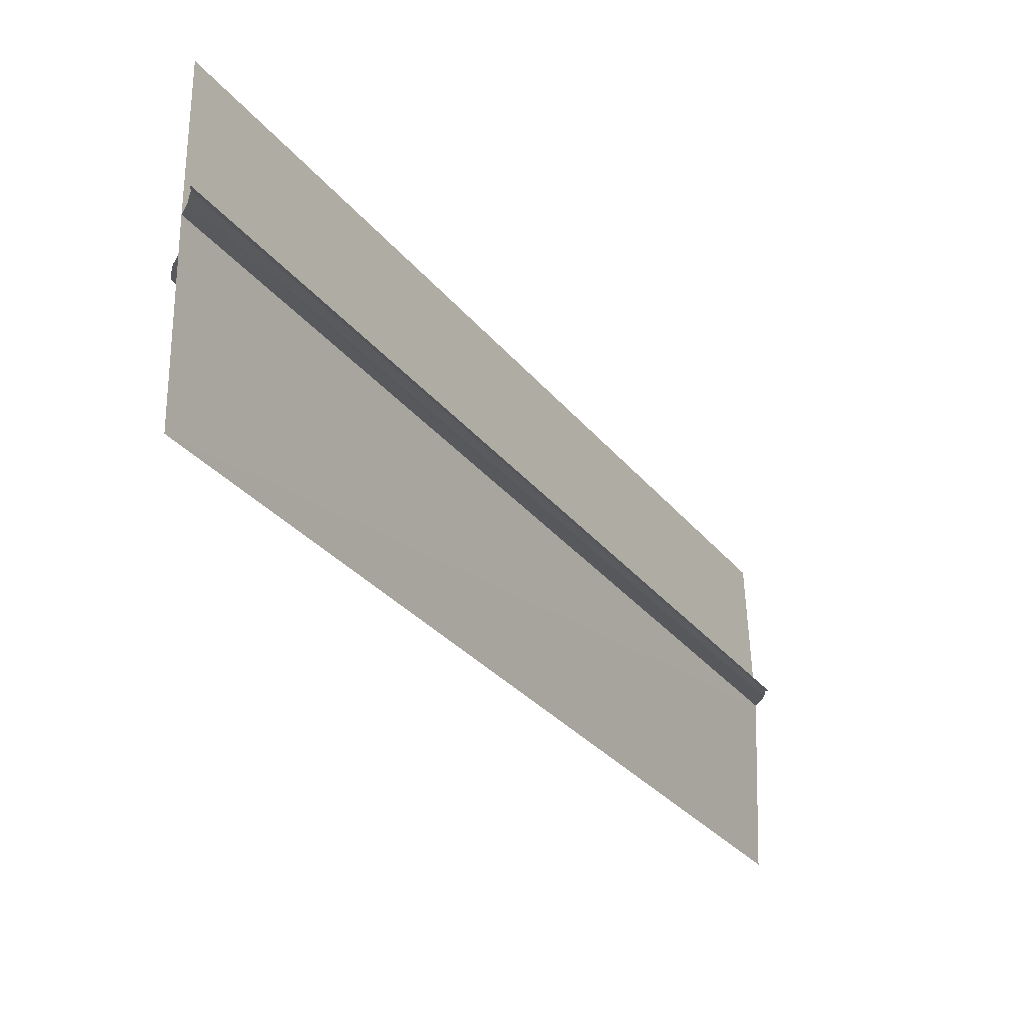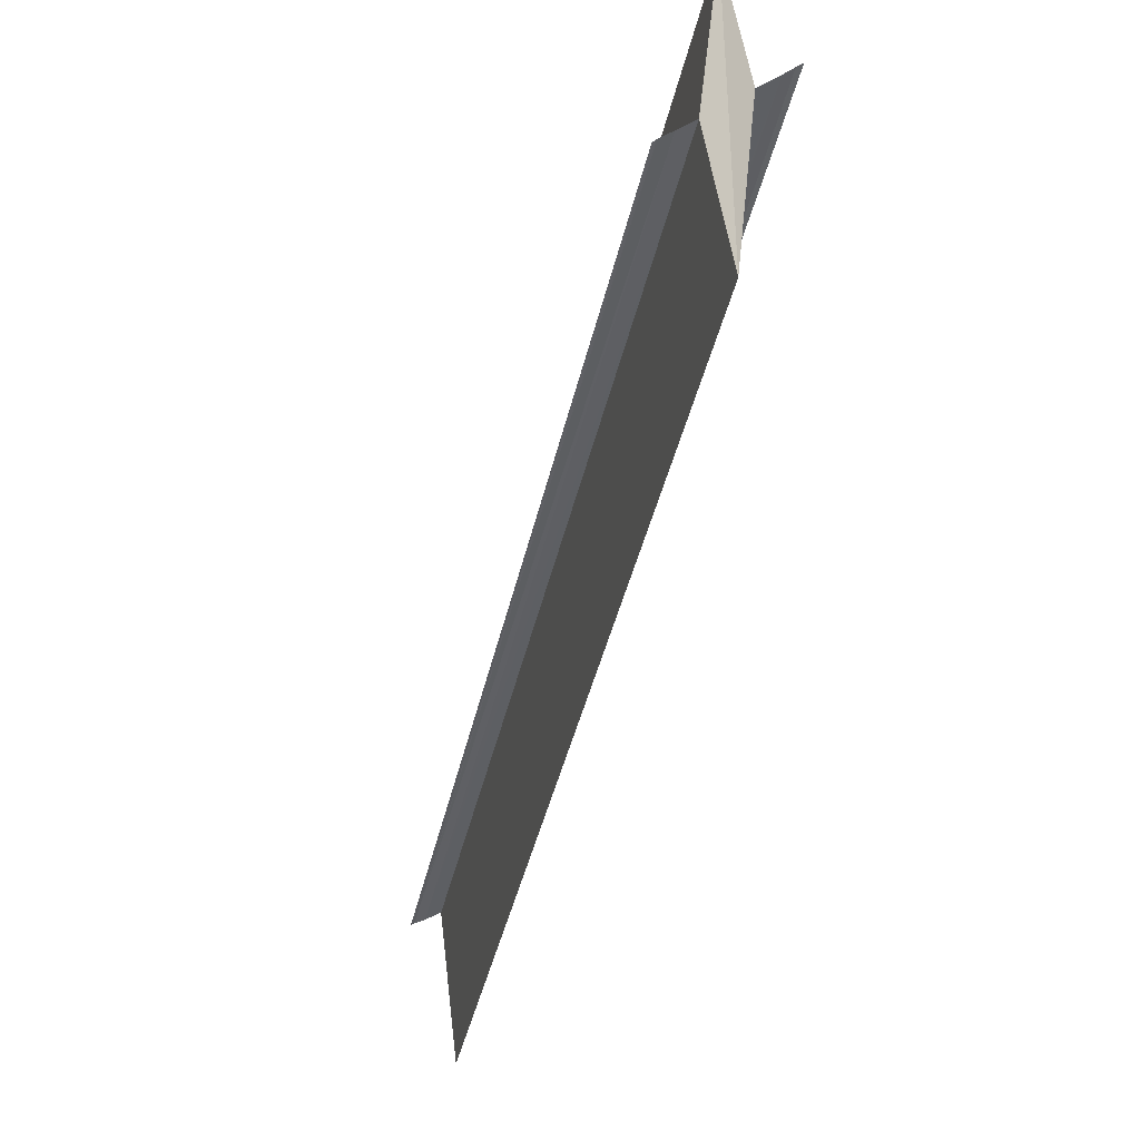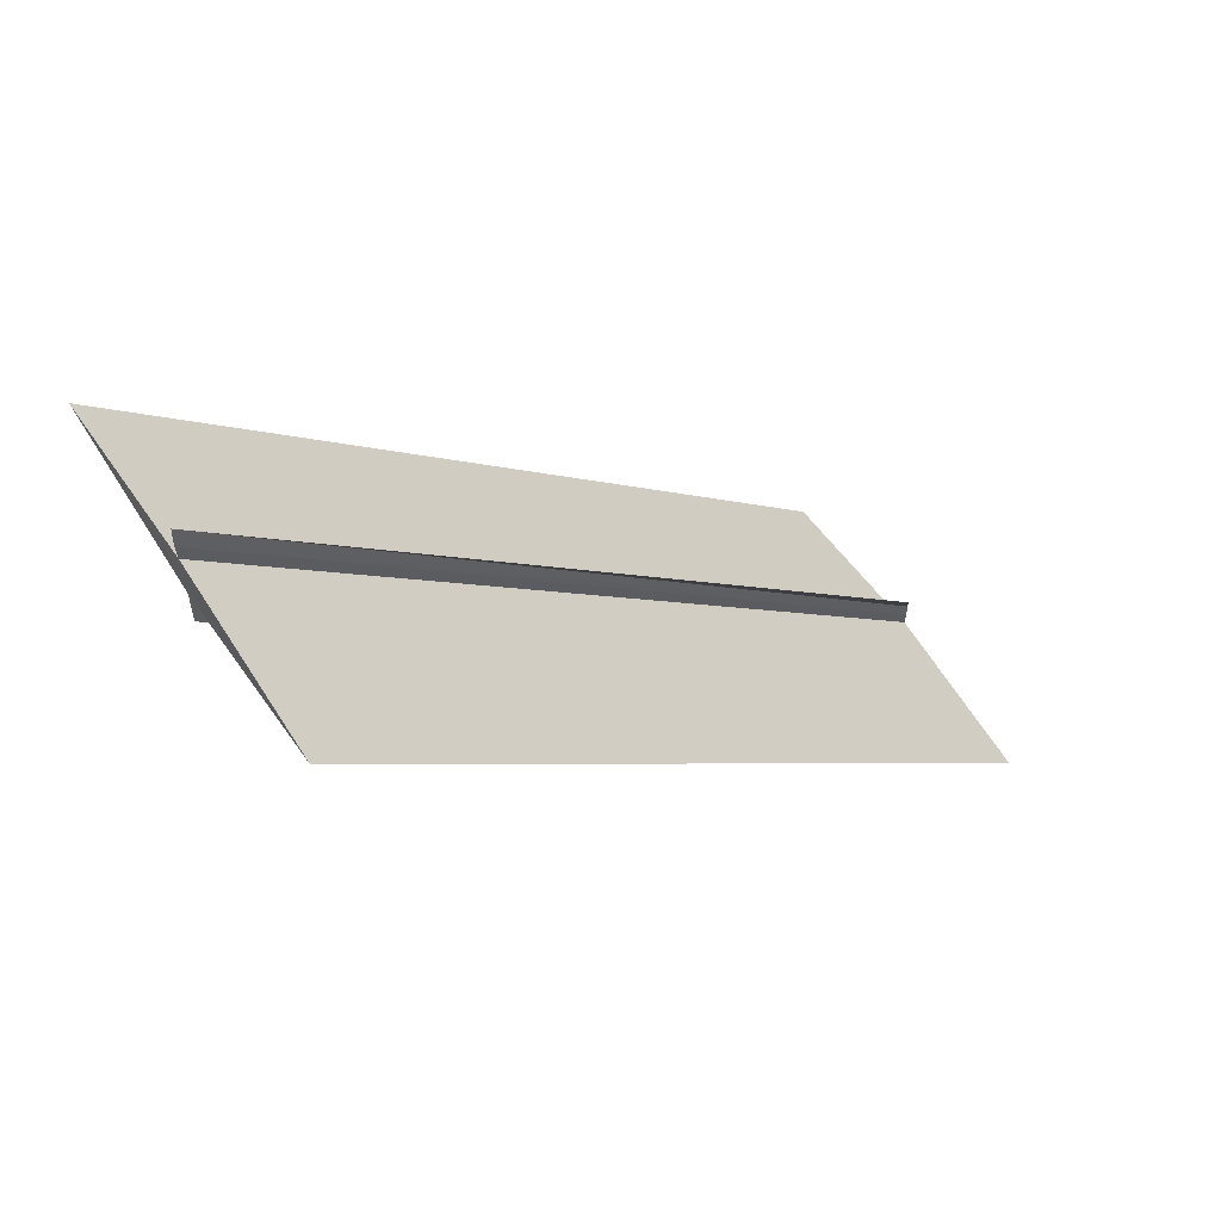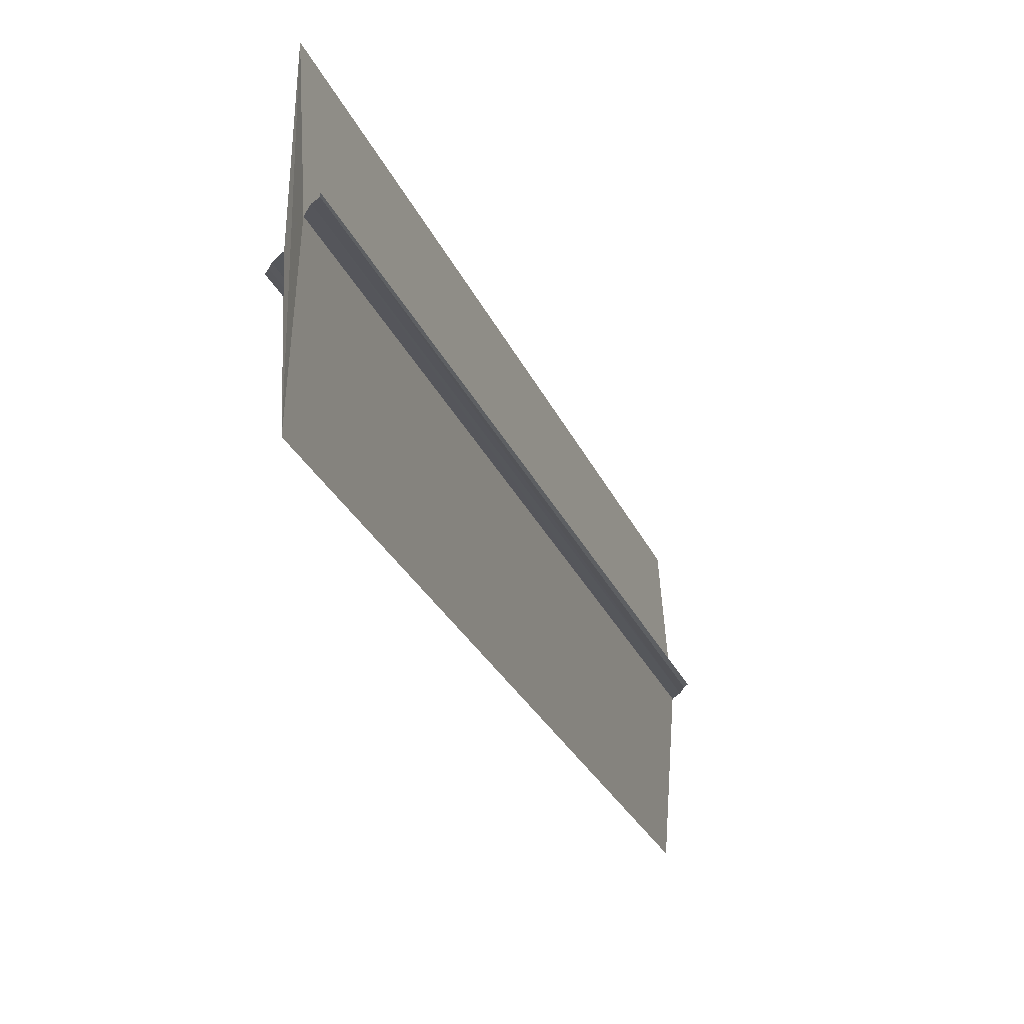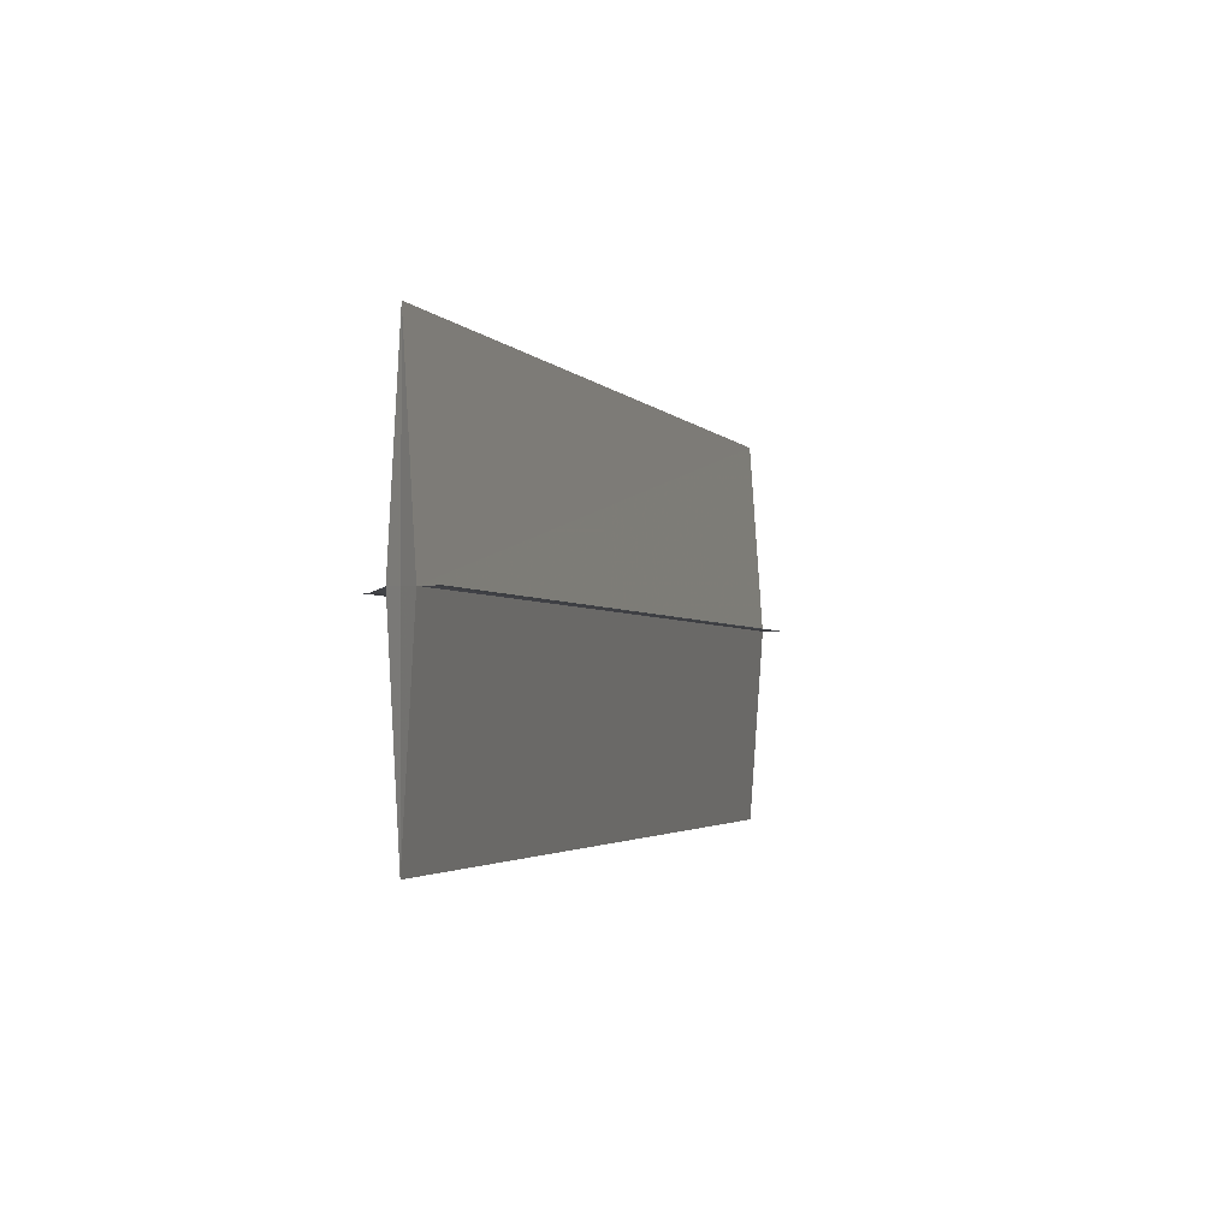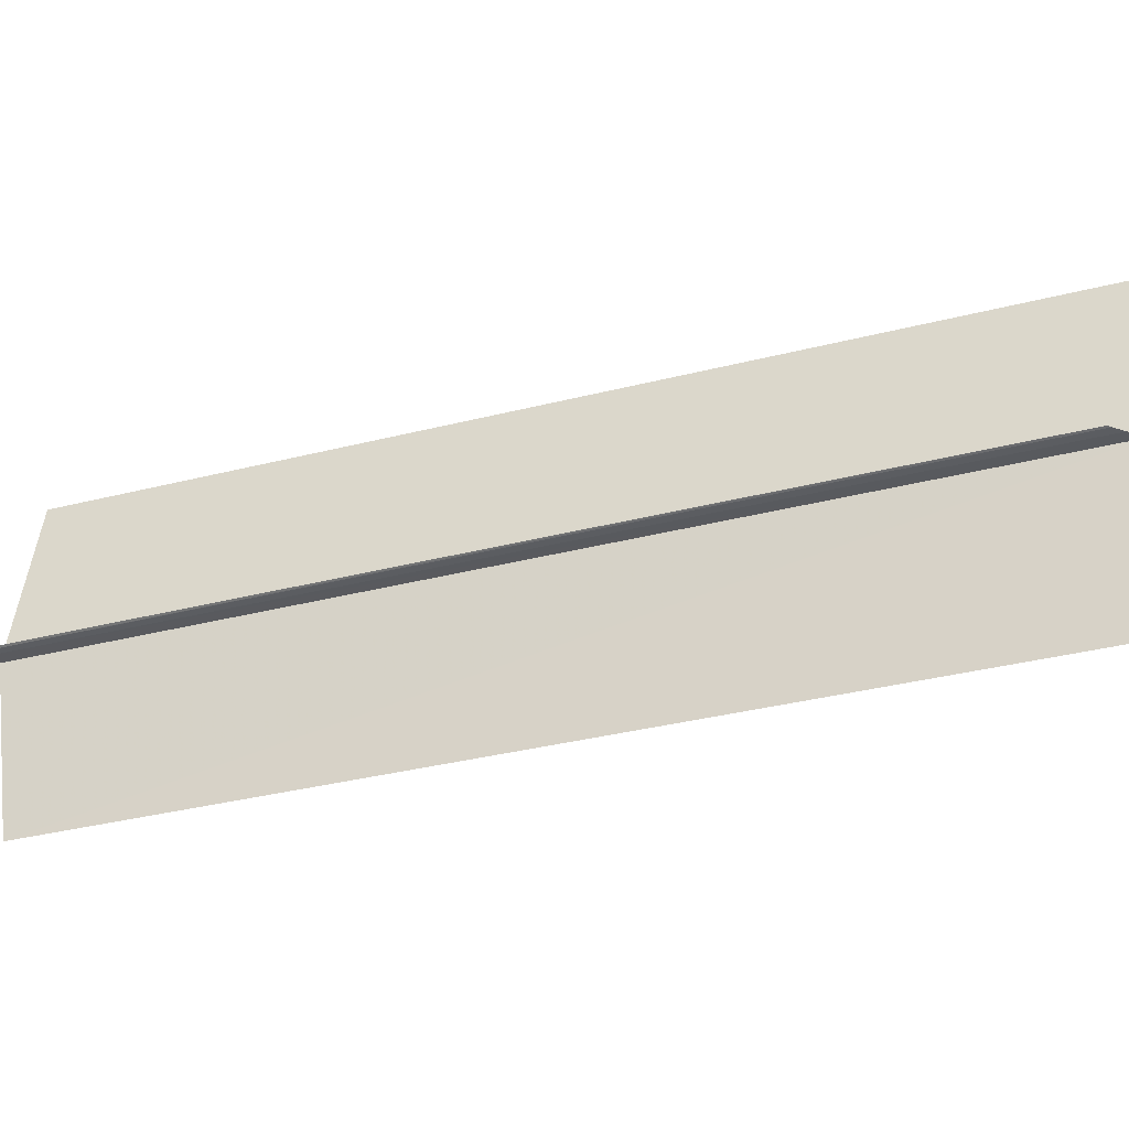
<metadata>
{"format":"obj","ext":"obj","renderer":"f3d","projection":"perspective","resolution":1024,"background":"white","views":[{"elev":-29.4,"azim":167.0,"up":"+Y"},{"elev":-40.9,"azim":-55.5,"up":"+Y"},{"elev":59.5,"azim":-33.0,"up":"+Z"},{"elev":-26.1,"azim":155.7,"up":"+Y"},{"elev":-1.9,"azim":151.3,"up":"+Y"},{"elev":-34.8,"azim":-114.4,"up":"+Y"}]}
</metadata>
<code>
o 10876
v 2174 1863 11.75
v 2174 1863 11.74
v 2174 1863 11.7
v 2174 1863 11.74
v 2174 1863 11.7
v 2174 1863 11.7
v 2174 1863 11.74
v 2174 1863 11.74
v 2174 1863 11.74
v 2174 1863 11.74
v 2174 1863 11.7
v 2174 1863 11.74
v 2174 1863 11.7
v 2174 1863 11.75
v 2174 1863 11.75
v 2174 1863 11.75
v 2174 1863 11.74
v 2174 1863 11.7
v 2174 1863 11.74
v 2174 1863 11.74
v 2174 1863 11.75
v 2174 1863 11.7
v 2174 1863 11.75
v 2174 1863 11.75
v 2174 1863 11.74
v 2174 1863 11.7
v 2174 1863 11.7
v 2174 1863 11.74
v 2174 1863 11.74
v 2174 1863 11.74
v 2174 1863 11.7
v 2174 1863 11.7
v 2174 1863 11.7
v 2174 1863 11.71
v 2174 1863 11.7
v 2174 1863 11.7
v 2174 1863 11.7
v 2174 1863 11.7
v 2174 1863 11.7
v 2174 1863 11.7
v 2174 1863 11.7
v 2174 1863 11.75
v 2174 1863 11.75
v 2174 1863 11.75
v 2174 1863 11.75
v 2174 1863 11.7
v 2174 1863 11.75
v 2174 1863 11.71
v 2174 1863 11.75
v 2174 1863 11.71
v 2174 1863 11.75
v 2174 1863 11.75
v 2174 1863 11.7
v 2174 1863 11.75
v 2174 1863 11.75
v 2174 1863 11.71
v 2174 1863 11.71
v 2174 1863 11.75
v 2174 1863 11.75
v 2174 1863 11.75
v 2174 1863 11.71
f 1 2 3
f 3 4 5
f 6 4 5
f 7 8 6
f 7 9 6
f 10 9 11
f 6 12 13
f 11 12 13
f 14 2 15
f 14 16 2
f 17 16 18
f 19 20 18
f 18 21 22
f 14 23 21
f 14 24 23
f 18 25 26
f 27 25 26
f 28 20 27
f 28 29 27
f 27 30 31
f 32 23 33
f 34 23 35
f 36 32 37
f 36 37 38
f 37 24 39
f 36 39 40
f 36 40 41
f 42 43 34
f 42 44 34
f 45 44 46
f 47 43 48
f 34 49 50
f 48 49 50
f 51 52 53
f 51 54 53
f 53 55 56
f 57 55 56
f 58 52 57
f 58 59 57
f 57 60 61

</code>
